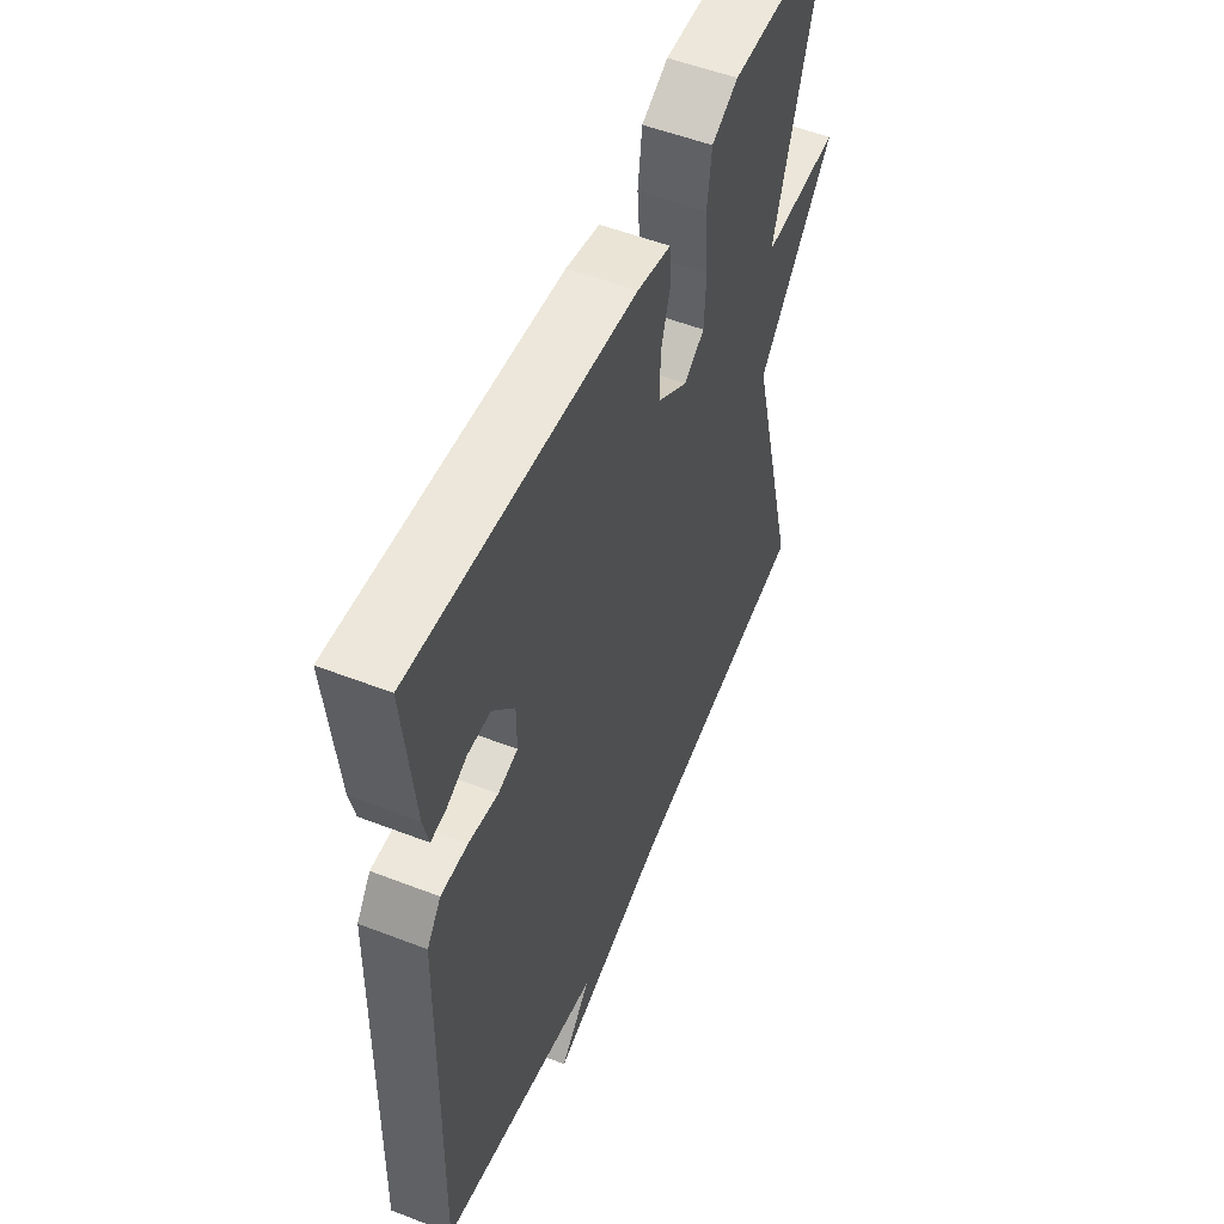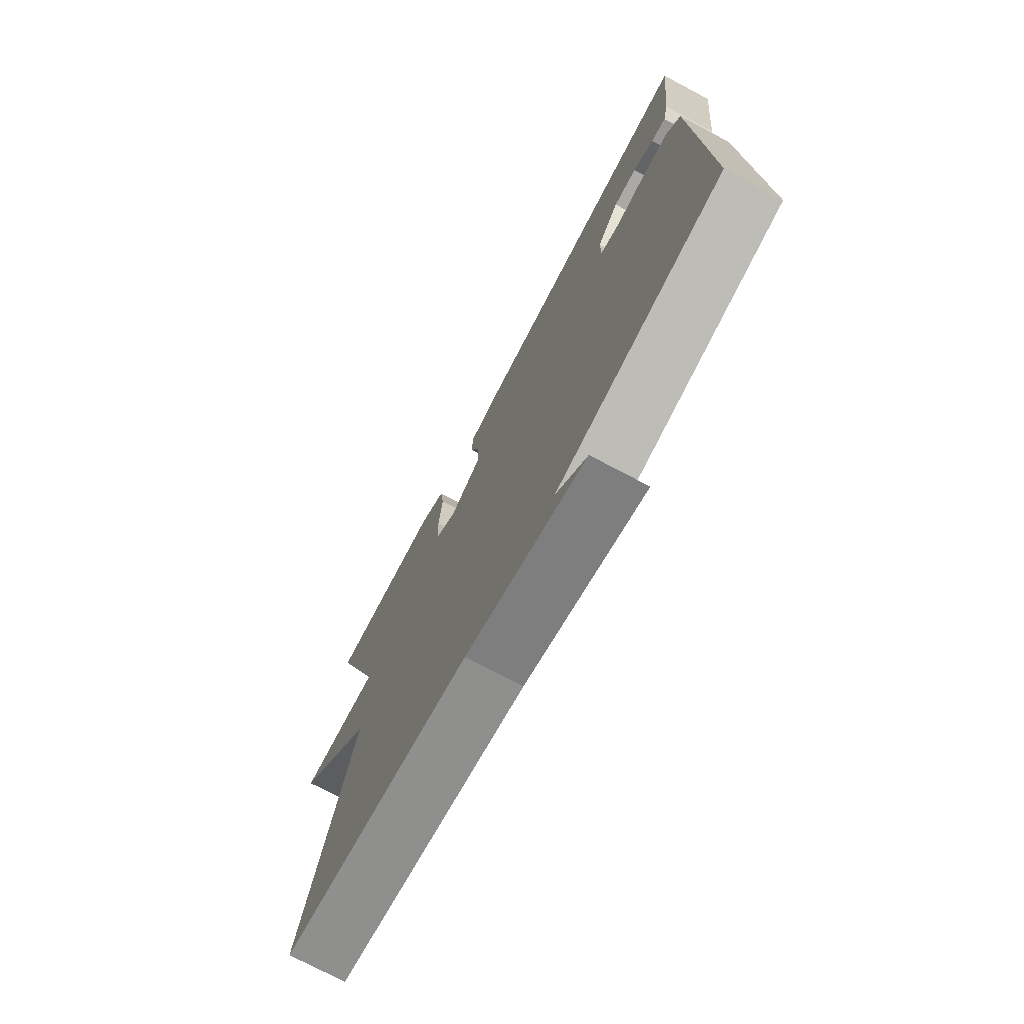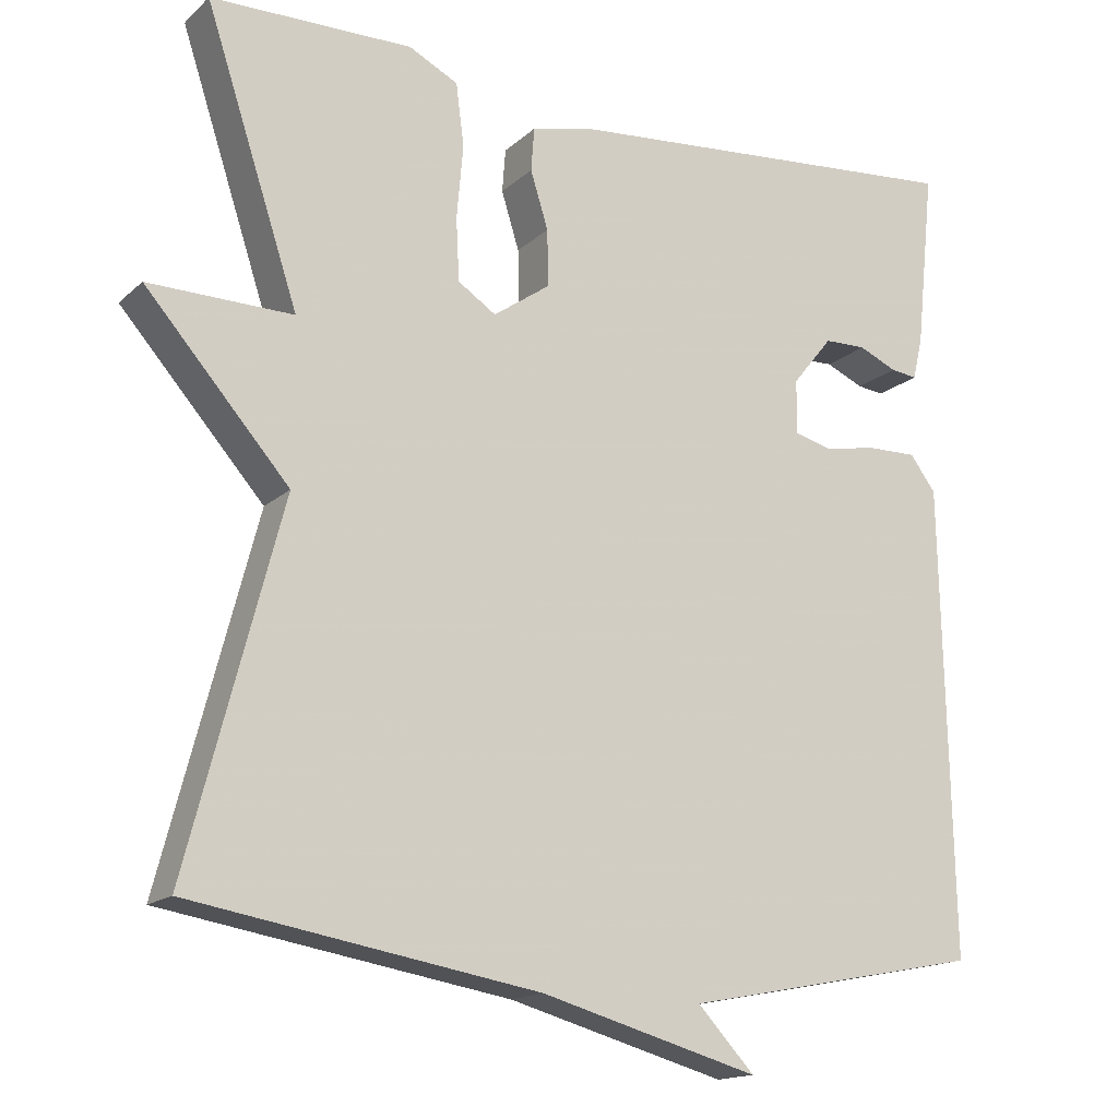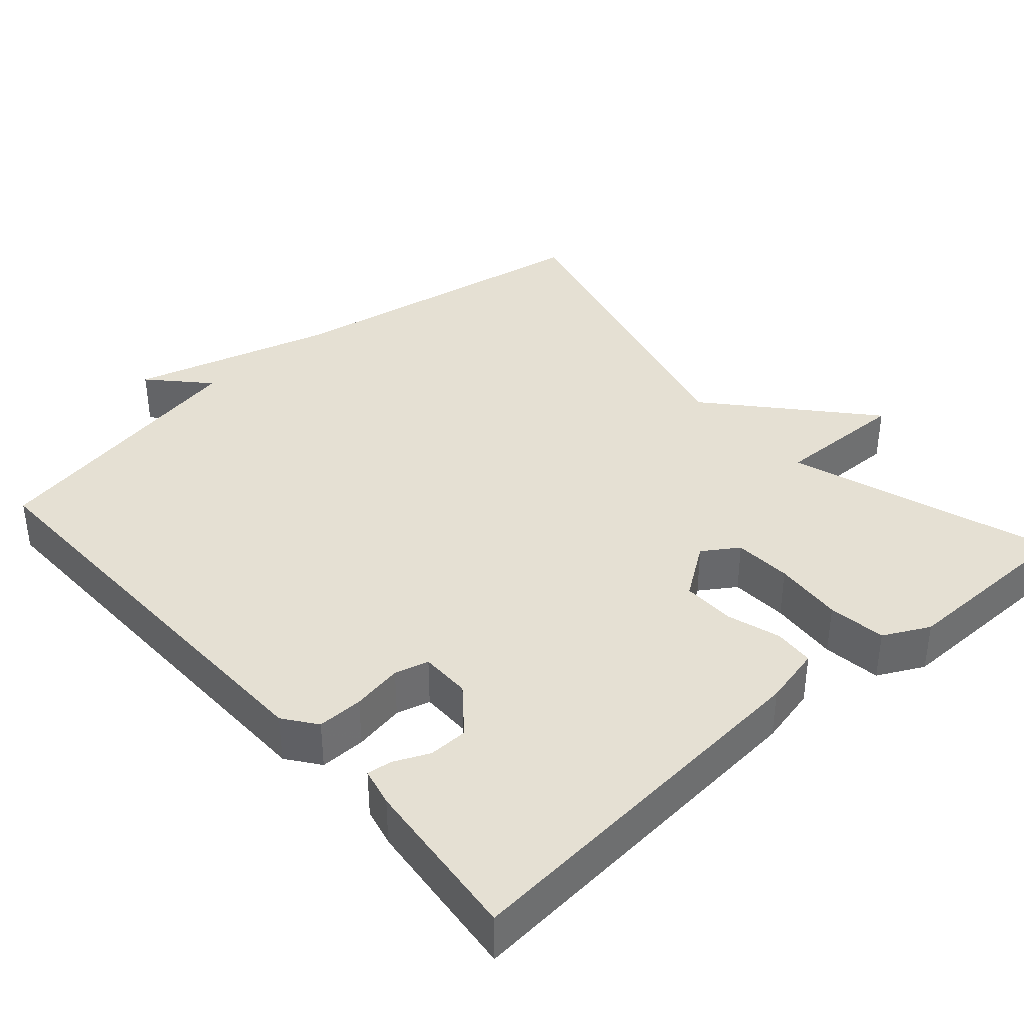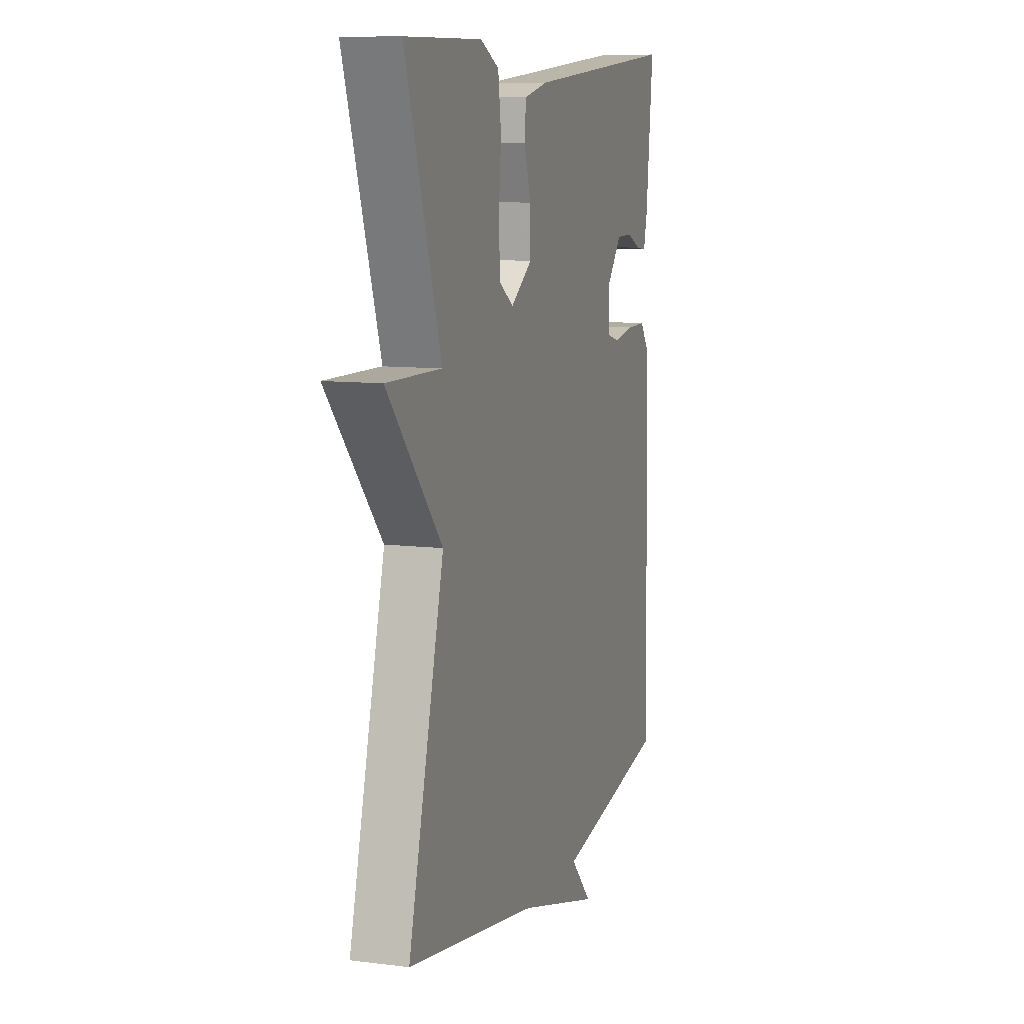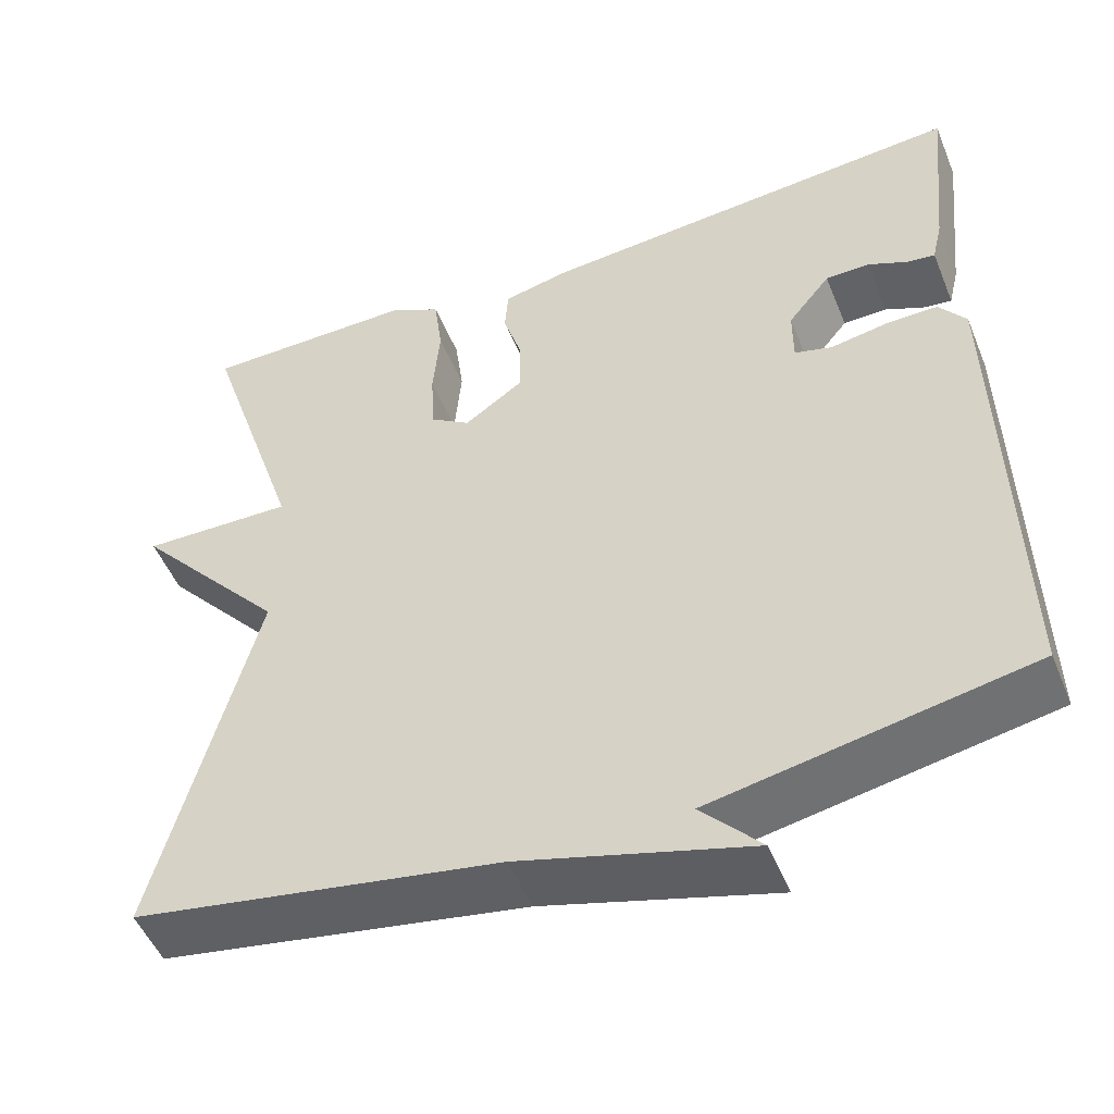
<metadata>
{"format":"obj","ext":"obj","renderer":"f3d","projection":"perspective","resolution":1024,"background":"white","views":[{"elev":53.4,"azim":-67.5,"up":"+Z"},{"elev":-74.4,"azim":-117.9,"up":"+Z"},{"elev":-16.0,"azim":149.9,"up":"+Z"},{"elev":38.1,"azim":-41.4,"up":"+Y"},{"elev":9.6,"azim":108.1,"up":"+Z"},{"elev":-50.5,"azim":-158.2,"up":"+Z"}]}
</metadata>
<code>
v 0.5 0.07 0.5
v 0.384 0.07 0.146
v 0.562 0.07 0.149
v 0.384 0.07 -0.054
v 0.5 0.07 -0.5
v 0.071 0.07 -0.572
v -0.199 0.07 -0.647
v -0.129 0.07 -0.572
v -0.5 0.07 -0.5
v -0.488 0.07 0.081
v -0.456 0.07 0.124
v -0.395 0.07 0.123
v -0.328 0.07 0.111
v -0.283 0.07 0.123
v -0.283 0.07 0.19
v -0.333 0.07 0.252
v -0.385 0.07 0.253
v -0.432 0.07 0.232
v -0.465 0.07 0.228
v -0.477 0.07 0.279
v -0.5 0.07 0.5
v 0.007 0.07 0.457
v 0.085 0.07 0.439
v 0.089 0.07 0.385
v 0.067 0.07 0.314
v 0.066 0.07 0.244
v 0.136 0.07 0.195
v 0.183 0.07 0.226
v 0.187 0.07 0.303
v 0.179 0.07 0.395
v 0.189 0.07 0.472
v 0.25 0.07 0.503
v 0.5 0 0.5
v 0.384 0 0.146
v 0.562 0 0.149
v 0.384 0 -0.054
v 0.5 0 -0.5
v 0.071 0 -0.572
v -0.199 0 -0.647
v -0.129 0 -0.572
v -0.5 0 -0.5
v -0.488 0 0.081
v -0.456 0 0.124
v -0.395 0 0.123
v -0.328 0 0.111
v -0.283 0 0.123
v -0.283 0 0.19
v -0.333 0 0.252
v -0.385 0 0.253
v -0.432 0 0.232
v -0.465 0 0.228
v -0.477 0 0.279
v -0.5 0 0.5
v 0.007 0 0.457
v 0.085 0 0.439
v 0.089 0 0.385
v 0.067 0 0.314
v 0.066 0 0.244
v 0.136 0 0.195
v 0.183 0 0.226
v 0.187 0 0.303
v 0.179 0 0.395
v 0.189 0 0.472
v 0.25 0 0.503
f 32 1 2
f 31 32 2
f 30 31 2
f 29 30 2
f 28 29 2
f 27 28 2
f 23 24 25
f 22 23 25
f 21 22 25
f 20 21 25
f 20 25 26
f 17 18 19 20
f 16 17 20
f 16 20 26 27
f 11 12 13
f 10 11 13
f 9 10 13
f 8 9 13
f 8 13 14
f 6 7 8
f 8 14 15
f 6 8 15
f 5 6 15
f 4 5 15
f 2 3 4
f 15 16 27
f 4 15 27
f 2 4 27
f 34 33 64
f 34 64 63
f 34 63 62
f 34 62 61
f 34 61 60
f 34 60 59
f 57 56 55
f 57 55 54
f 57 54 53
f 57 53 52
f 58 57 52
f 52 51 50 49
f 52 49 48
f 59 58 52 48
f 45 44 43
f 45 43 42
f 45 42 41
f 45 41 40
f 46 45 40
f 40 39 38
f 47 46 40
f 47 40 38
f 47 38 37
f 47 37 36
f 36 35 34
f 59 48 47
f 59 47 36
f 59 36 34
f 1 33 34 2
f 2 34 35 3
f 3 35 36 4
f 4 36 37 5
f 5 37 38 6
f 6 38 39 7
f 7 39 40 8
f 8 40 41 9
f 9 41 42 10
f 10 42 43 11
f 11 43 44 12
f 12 44 45 13
f 13 45 46 14
f 14 46 47 15
f 15 47 48 16
f 16 48 49 17
f 17 49 50 18
f 18 50 51 19
f 19 51 52 20
f 20 52 53 21
f 21 53 54 22
f 22 54 55 23
f 23 55 56 24
f 24 56 57 25
f 25 57 58 26
f 26 58 59 27
f 27 59 60 28
f 28 60 61 29
f 29 61 62 30
f 30 62 63 31
f 31 63 64 32
f 32 64 33 1

</code>
